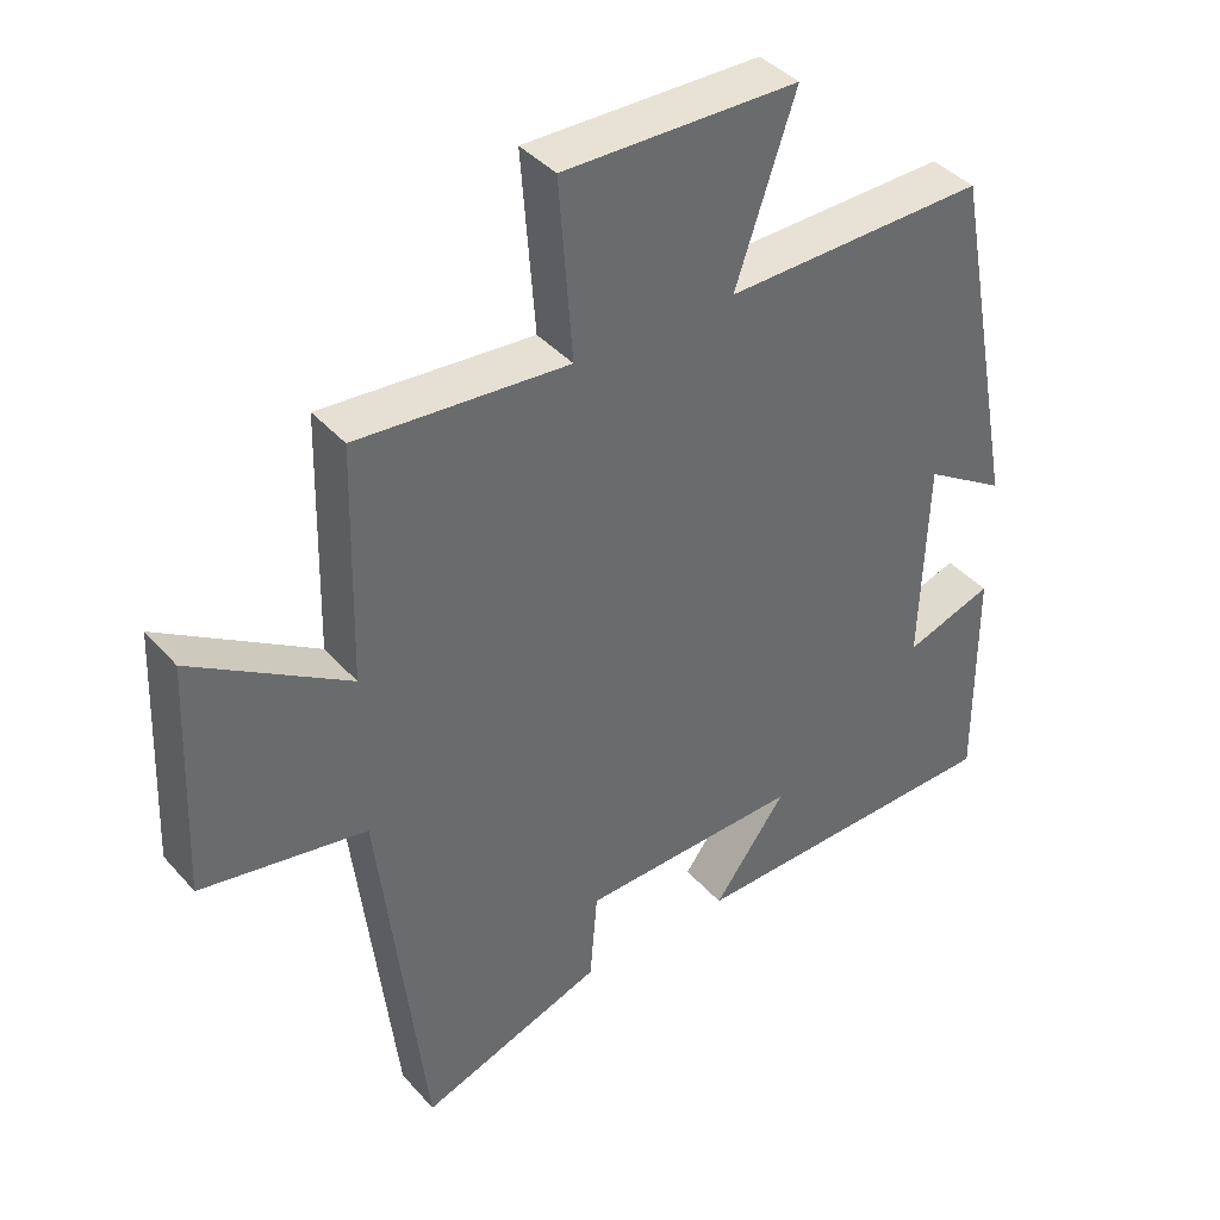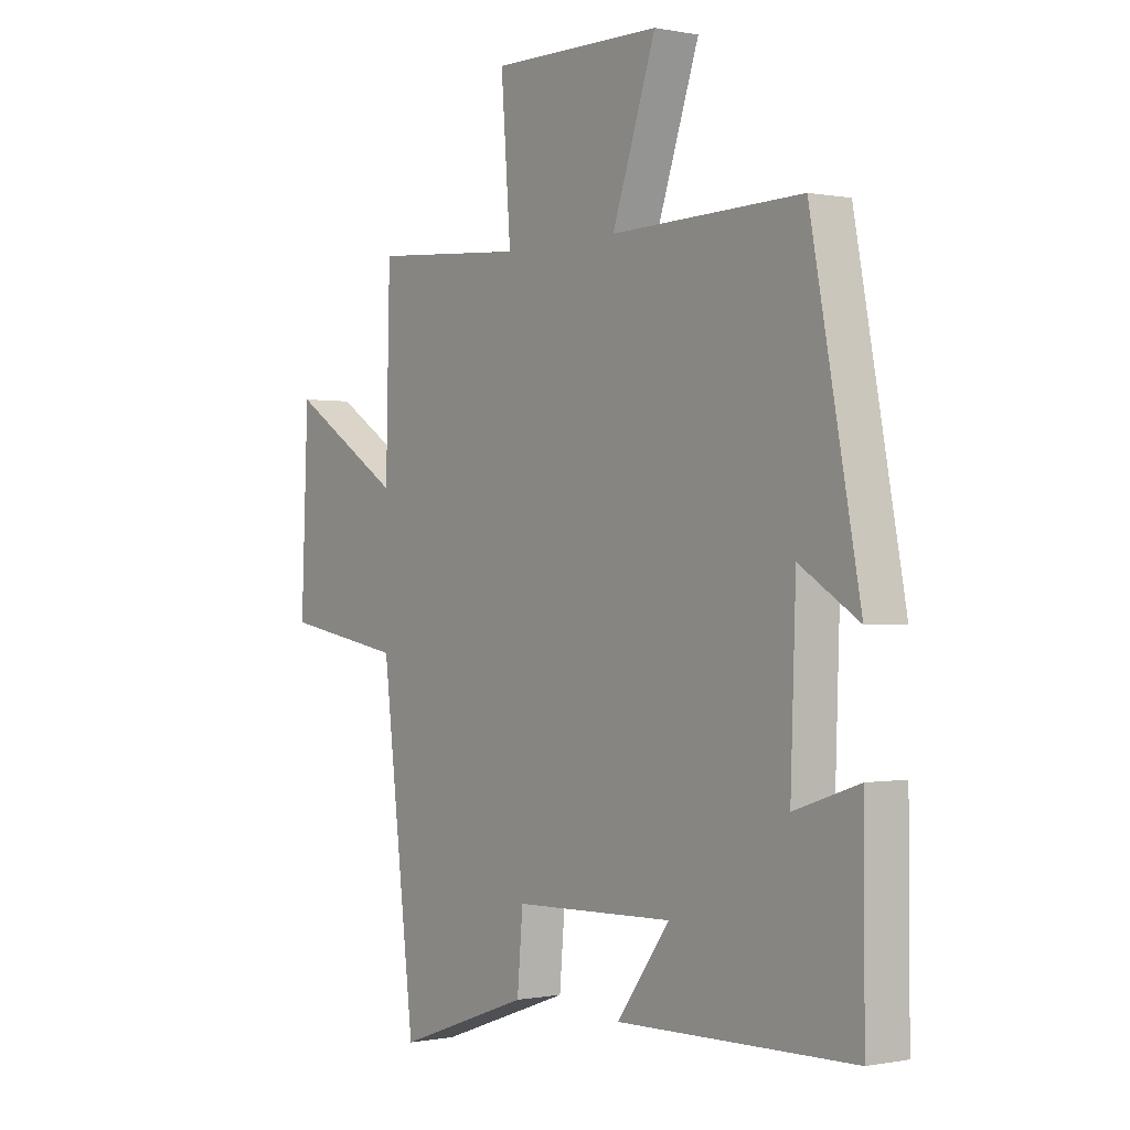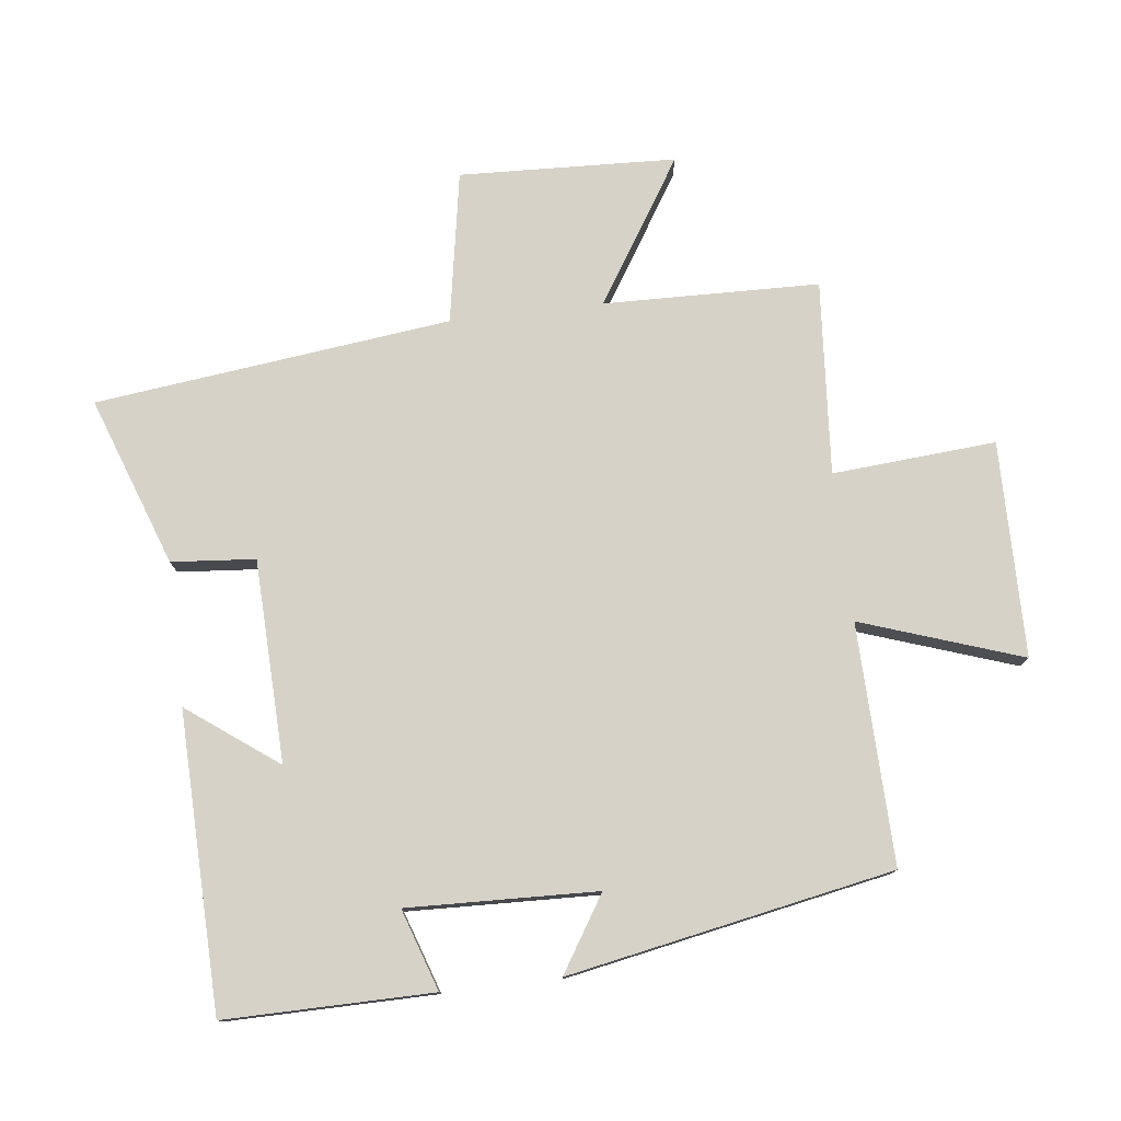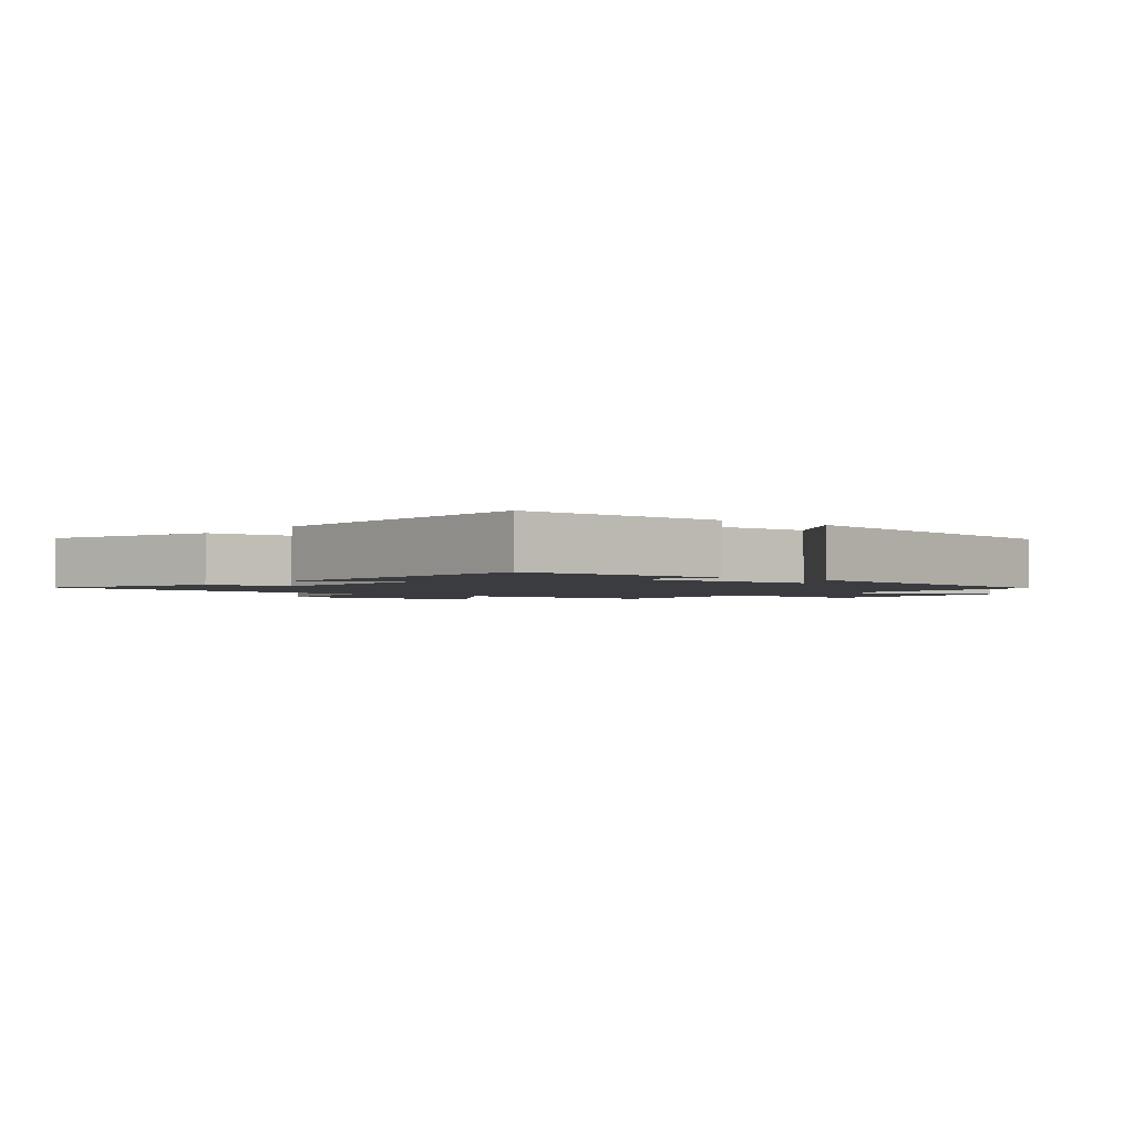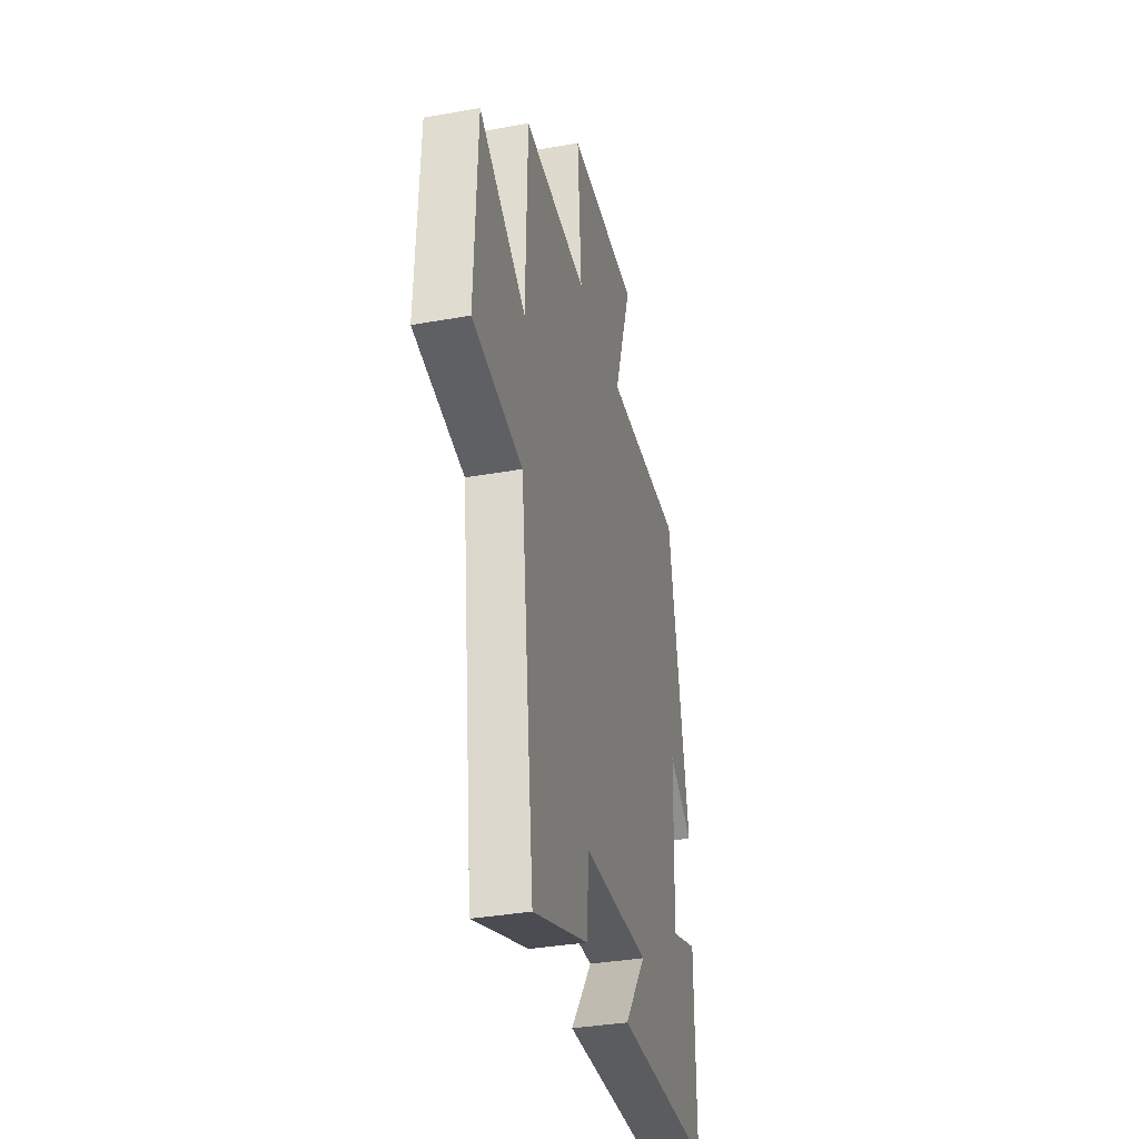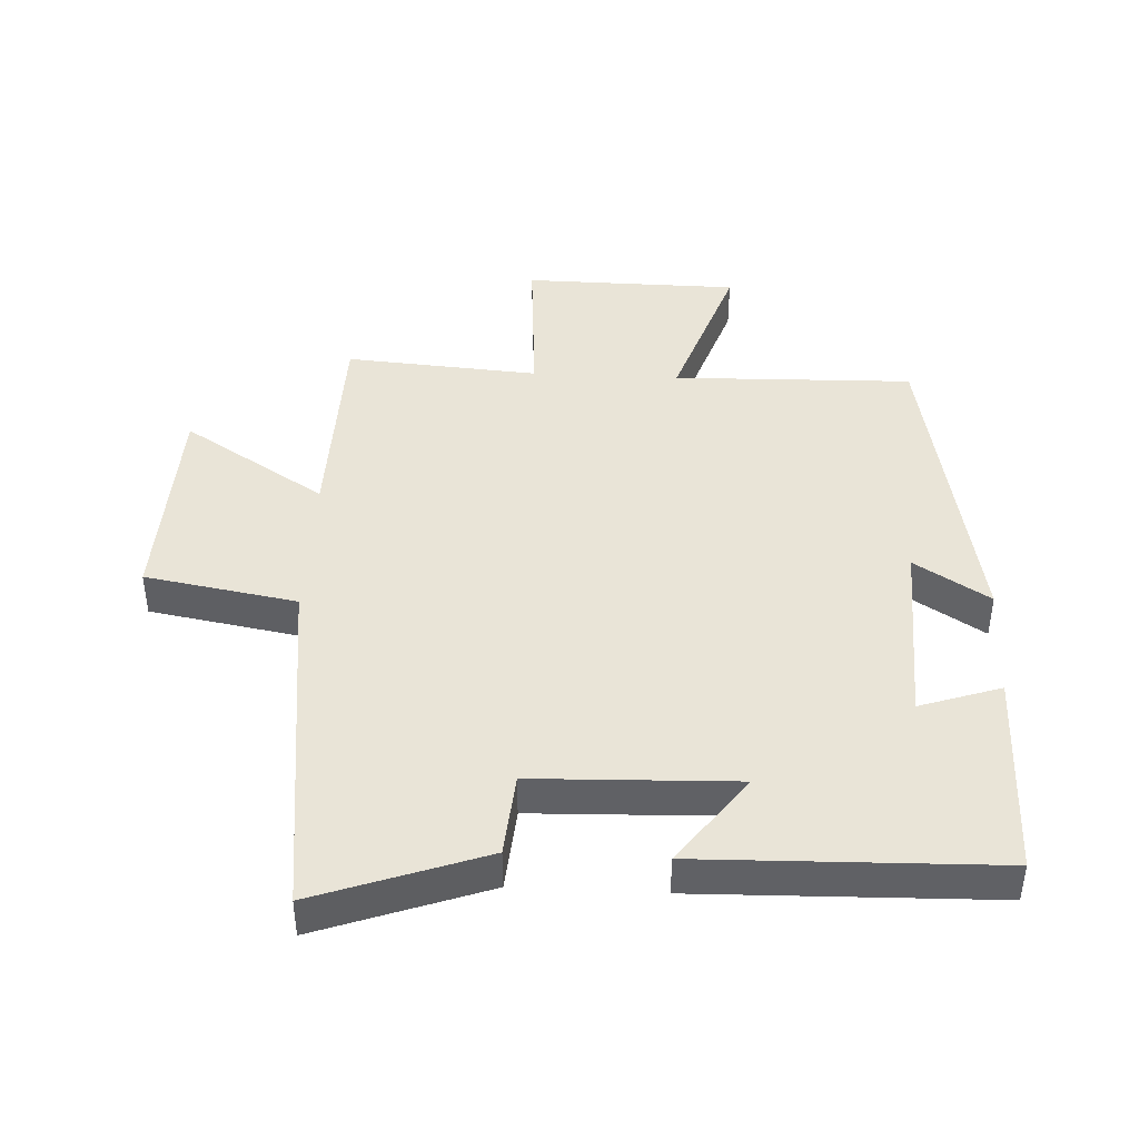
<metadata>
{"format":"obj","ext":"obj","renderer":"f3d","projection":"perspective","resolution":1024,"background":"white","views":[{"elev":40.0,"azim":143.1,"up":"+Z"},{"elev":-0.3,"azim":-126.4,"up":"+Z"},{"elev":77.4,"azim":-96.8,"up":"+Y"},{"elev":-2.0,"azim":-128.5,"up":"+Y"},{"elev":-35.1,"azim":103.4,"up":"+Z"},{"elev":42.9,"azim":-177.2,"up":"+Y"}]}
</metadata>
<code>
v -0.405 0.07 0.509
v -0.035 0.07 0.5
v -0.12 0.07 0.748
v 0.212 0.07 0.752
v 0.193 0.07 0.5
v 0.492 0.07 0.523
v 0.5 0.07 0.191
v 0.72 0.07 0.33
v 0.734 0.07 -0.004
v 0.5 0.07 -0.045
v 0.435 0.07 -0.593
v 0.175 0.07 -0.5
v 0.164 0.07 -0.371
v -0.148 0.07 -0.361
v -0.045 0.07 -0.5
v -0.502 0.07 -0.489
v -0.5 0.07 -0.169
v -0.375 0.07 -0.211
v -0.385 0.07 0.081
v -0.5 0.07 0.009
v -0.405 0 0.509
v -0.035 0 0.5
v -0.12 0 0.748
v 0.212 0 0.752
v 0.193 0 0.5
v 0.492 0 0.523
v 0.5 0 0.191
v 0.72 0 0.33
v 0.734 0 -0.004
v 0.5 0 -0.045
v 0.435 0 -0.593
v 0.175 0 -0.5
v 0.164 0 -0.371
v -0.148 0 -0.361
v -0.045 0 -0.5
v -0.502 0 -0.489
v -0.5 0 -0.169
v -0.375 0 -0.211
v -0.385 0 0.081
v -0.5 0 0.009
f 19 20 1 2
f 18 19 2
f 16 17 18
f 15 16 18
f 14 15 18
f 13 14 18 2
f 10 11 12 13
f 10 13 2
f 7 8 9 10
f 5 6 7 10
f 5 10 2 3
f 3 4 5
f 22 21 40 39
f 22 39 38
f 38 37 36
f 38 36 35
f 38 35 34
f 22 38 34 33
f 33 32 31 30
f 22 33 30
f 30 29 28 27
f 30 27 26 25
f 23 22 30 25
f 25 24 23
f 1 21 22 2
f 2 22 23 3
f 3 23 24 4
f 4 24 25 5
f 5 25 26 6
f 6 26 27 7
f 7 27 28 8
f 8 28 29 9
f 9 29 30 10
f 10 30 31 11
f 11 31 32 12
f 12 32 33 13
f 13 33 34 14
f 14 34 35 15
f 15 35 36 16
f 16 36 37 17
f 17 37 38 18
f 18 38 39 19
f 19 39 40 20
f 20 40 21 1

</code>
